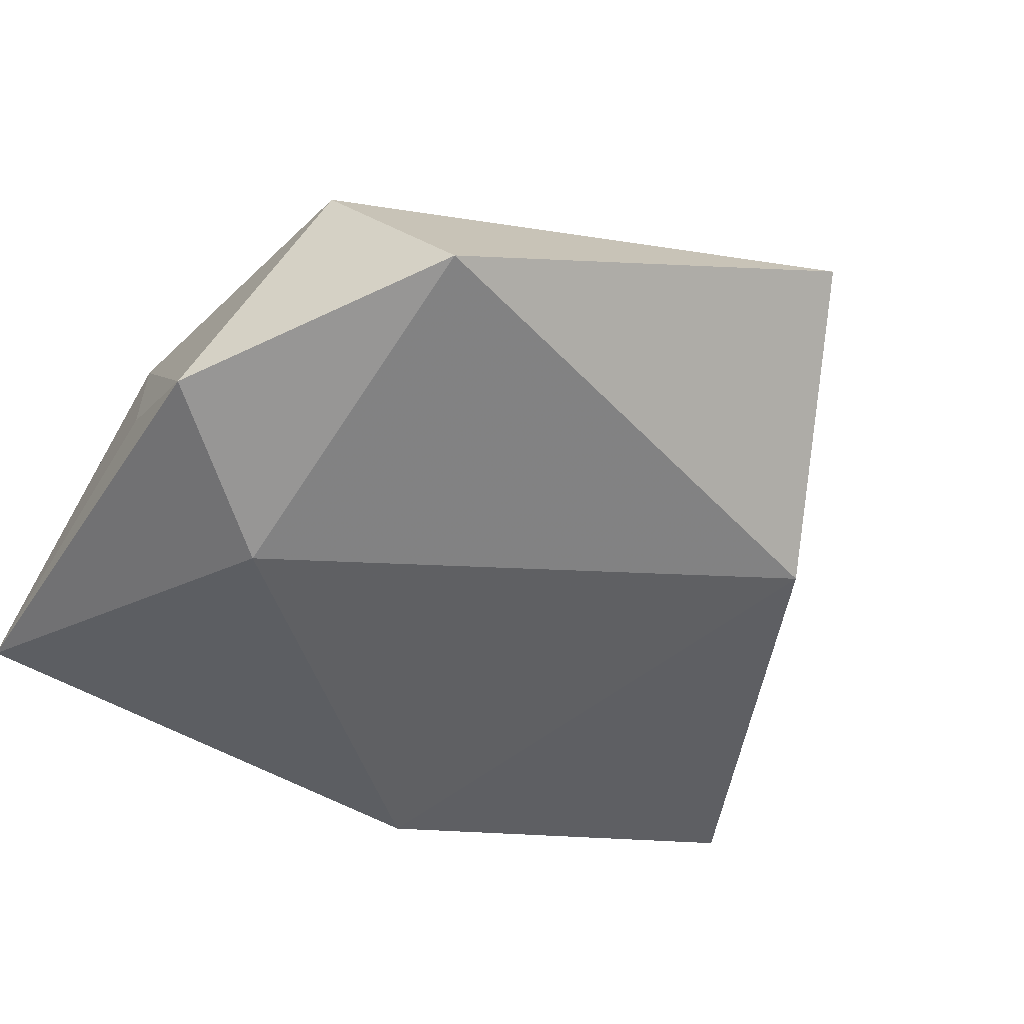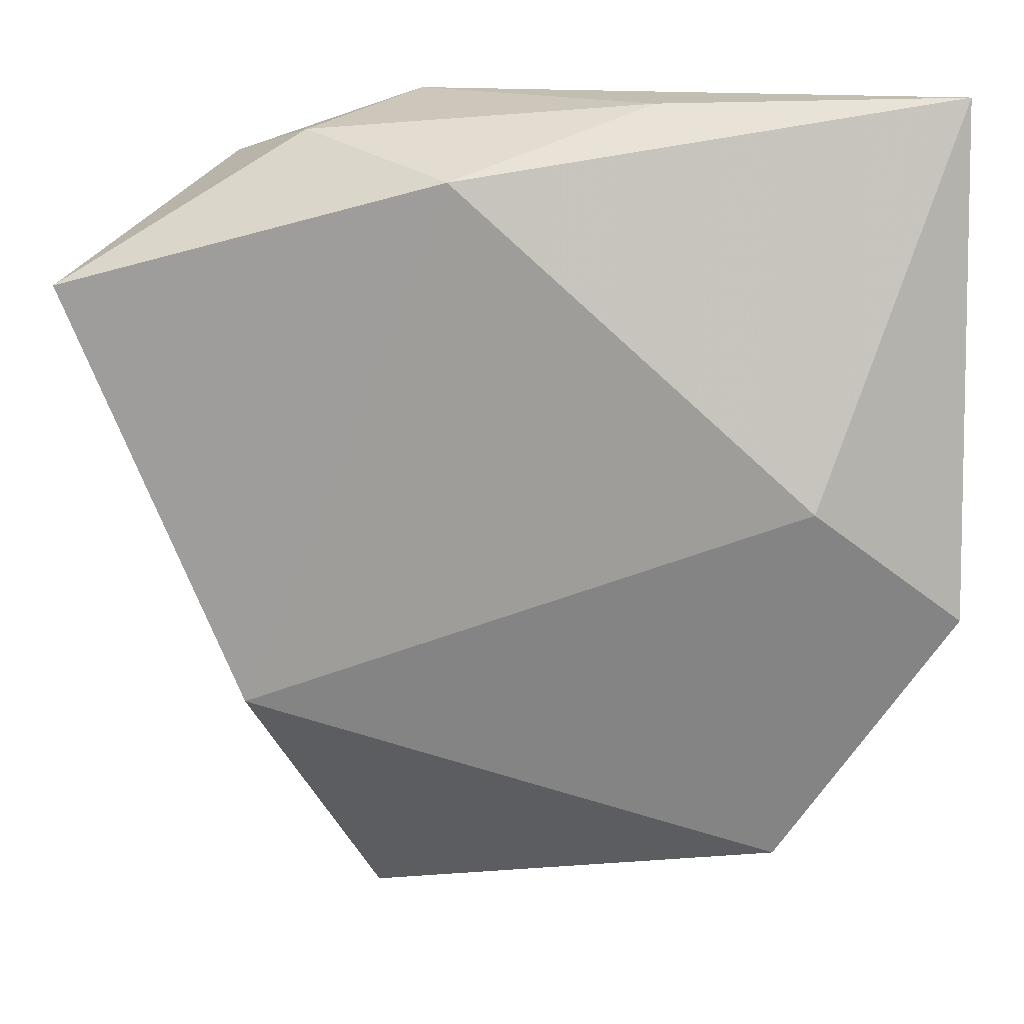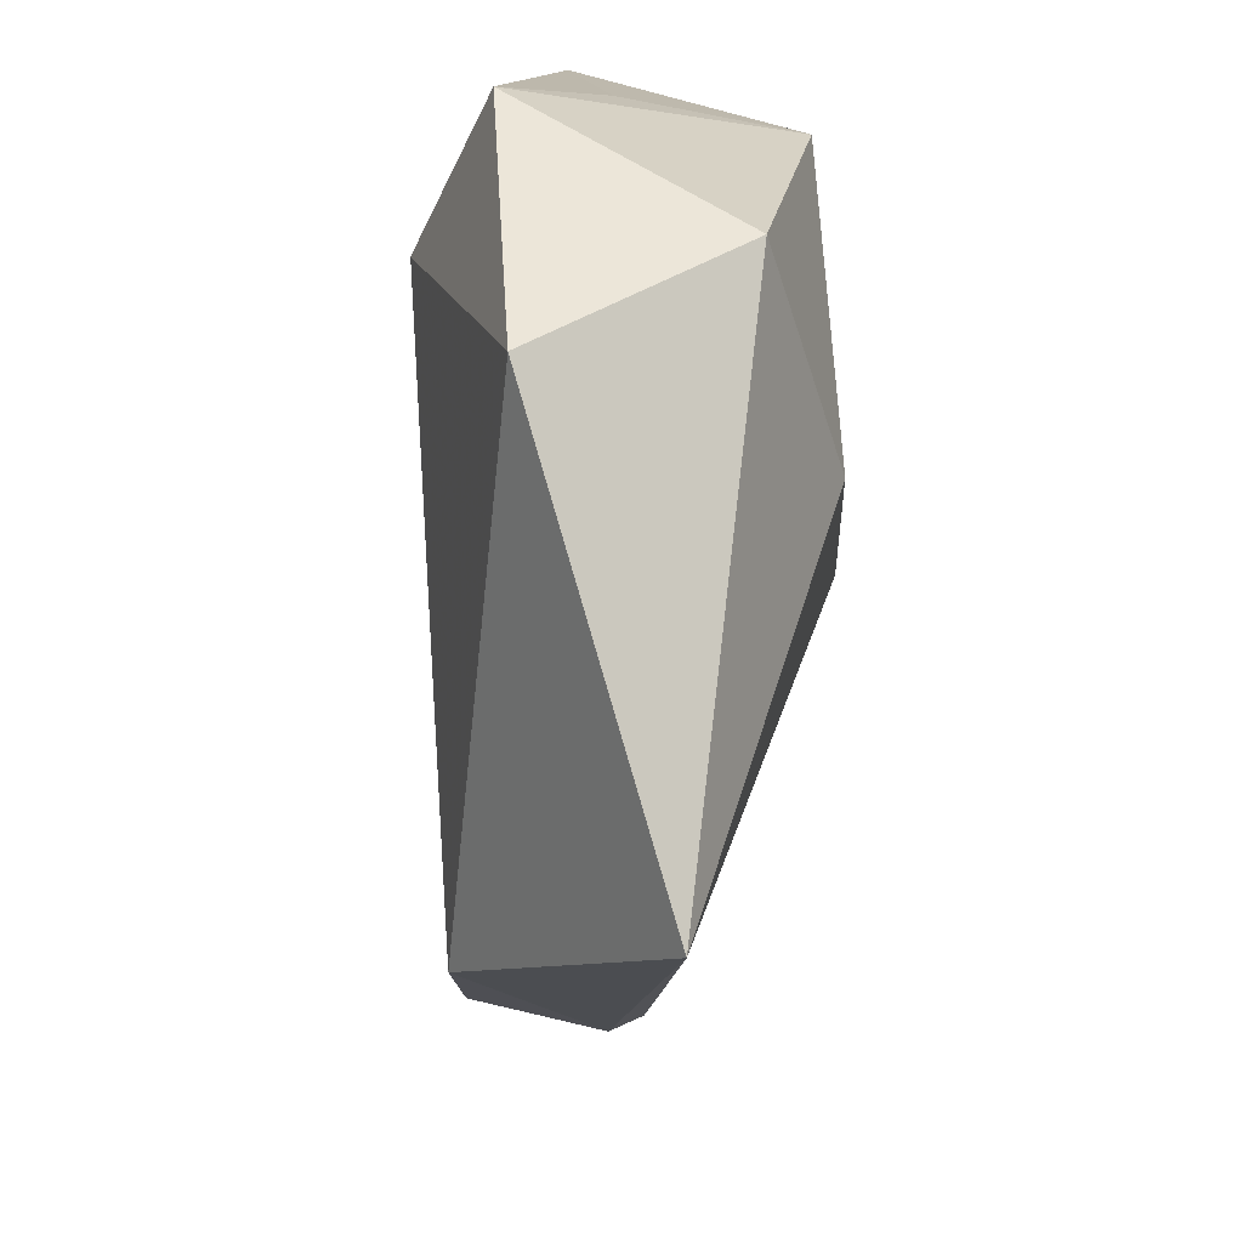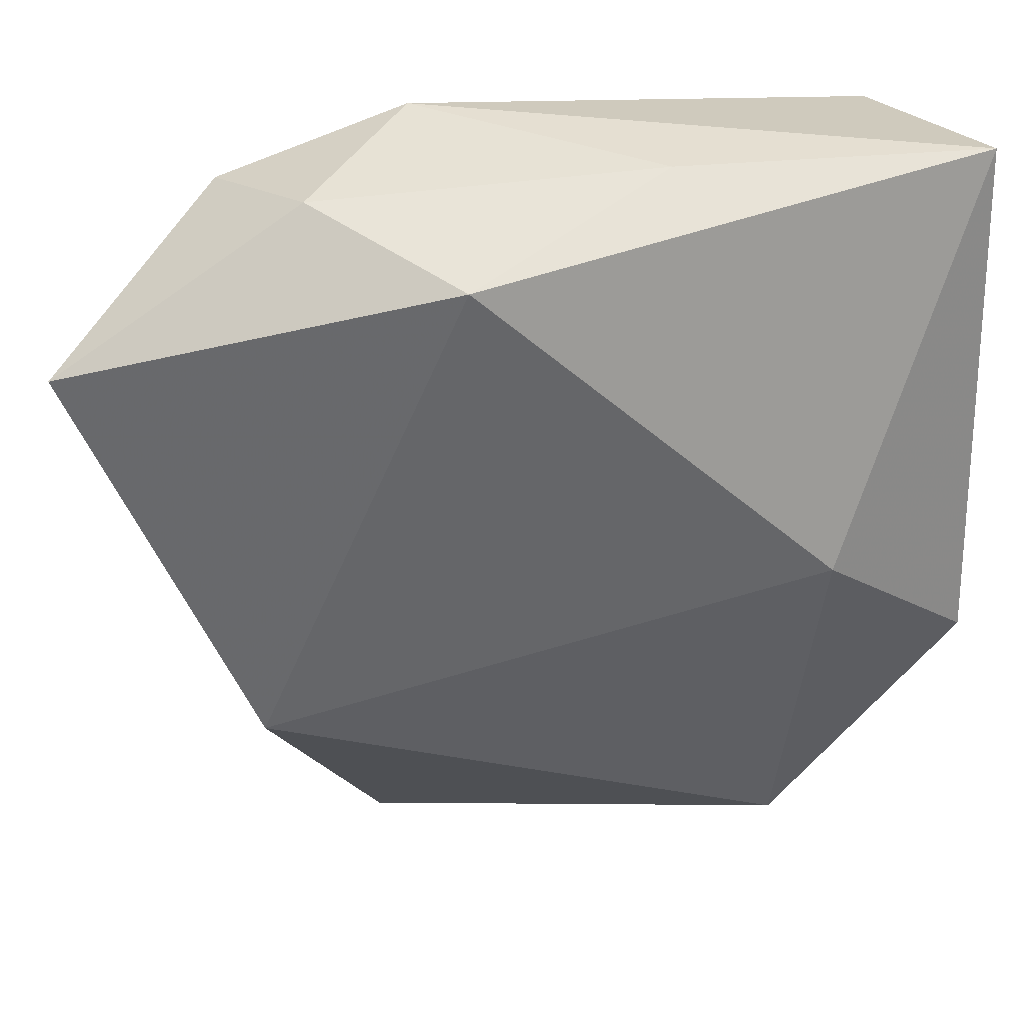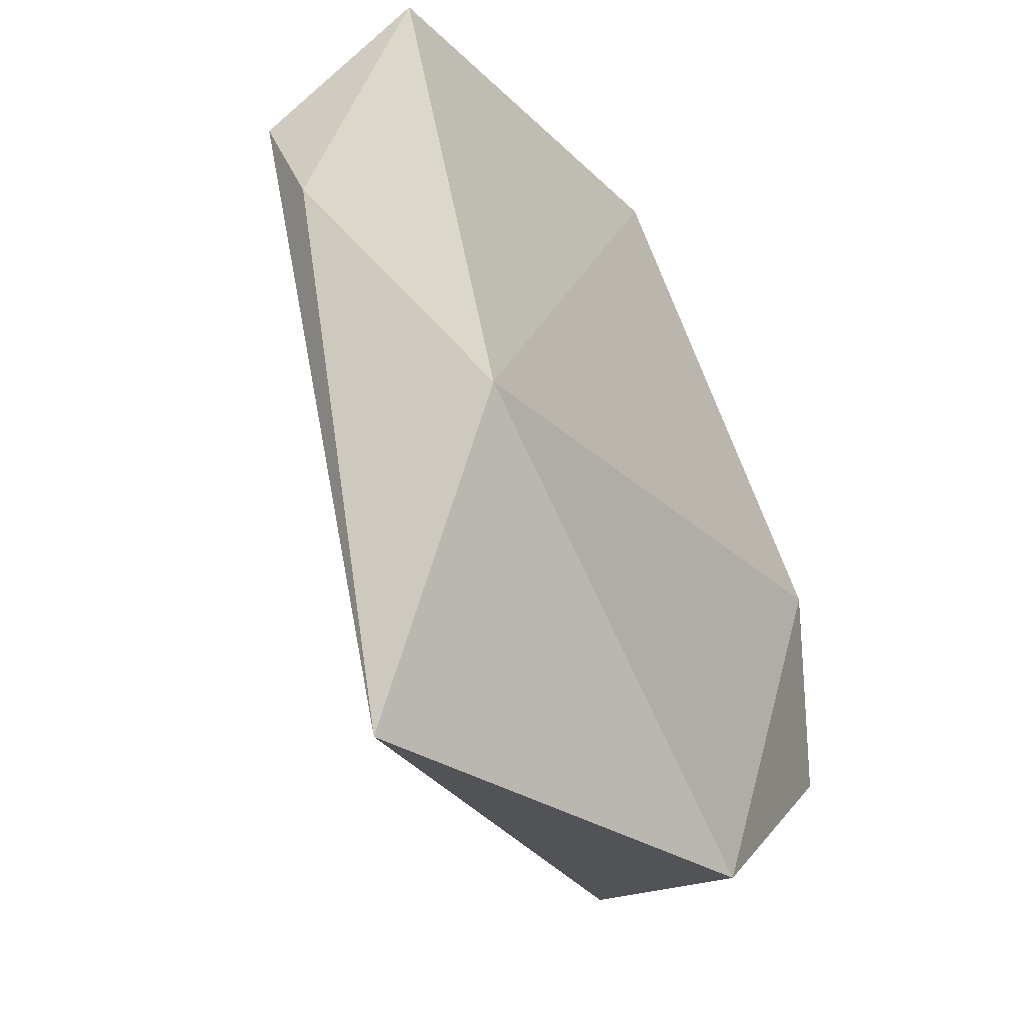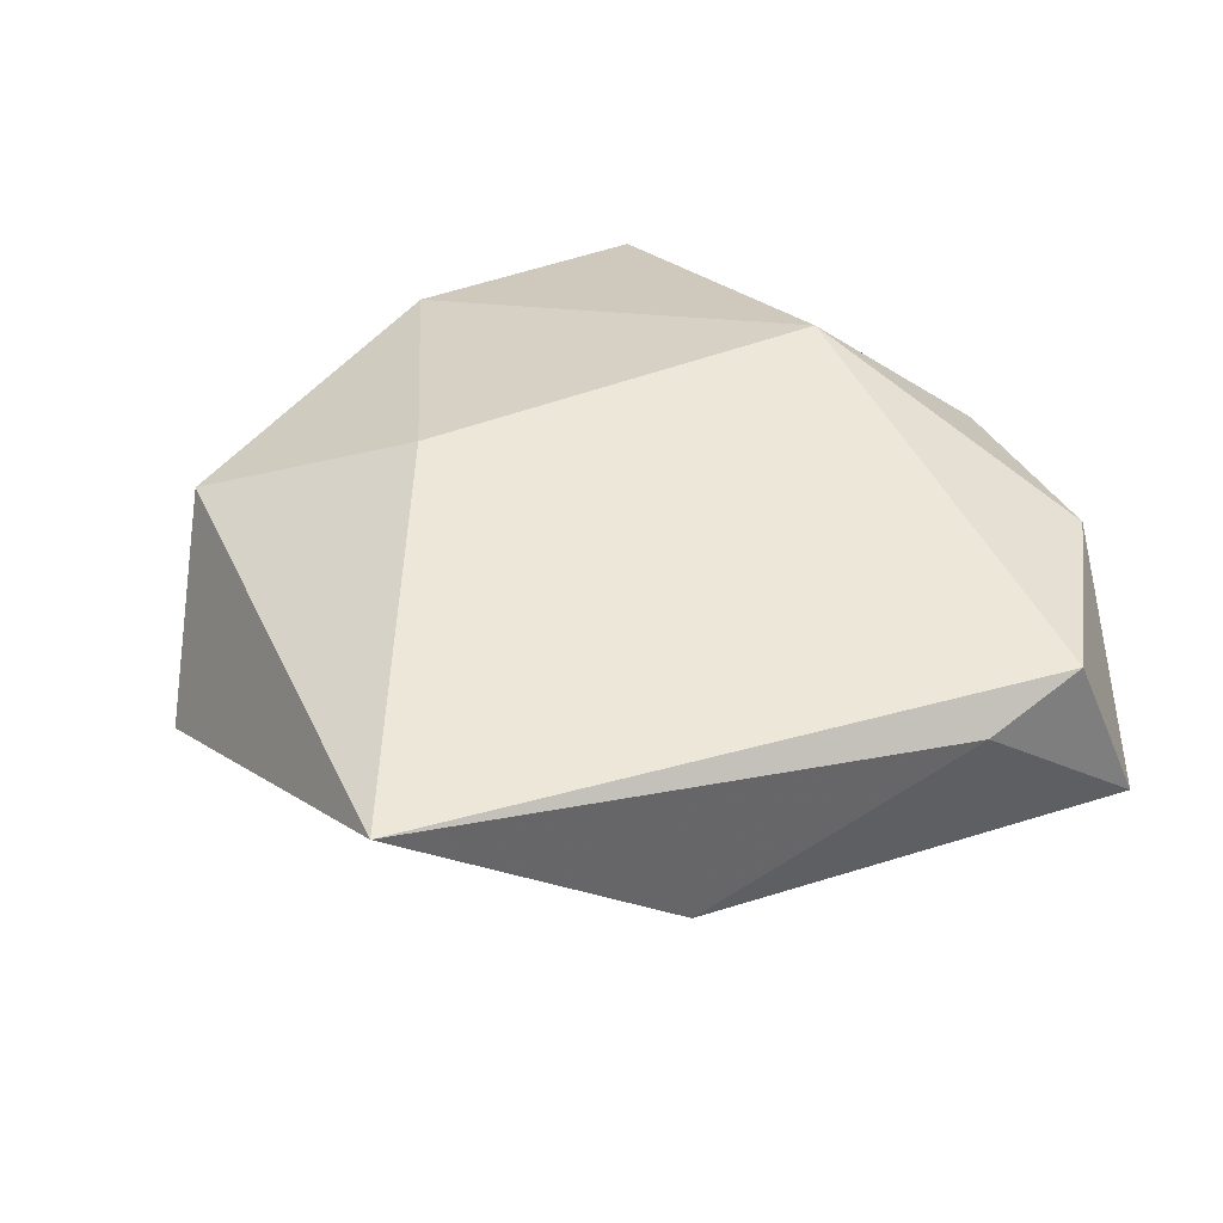
<metadata>
{"format":"obj","ext":"obj","renderer":"f3d","projection":"perspective","resolution":1024,"background":"white","views":[{"elev":-49.5,"azim":-31.2,"up":"+Z"},{"elev":13.8,"azim":-179.4,"up":"+Y"},{"elev":-77.2,"azim":-94.8,"up":"+Y"},{"elev":33.8,"azim":173.8,"up":"+Y"},{"elev":-50.3,"azim":117.4,"up":"+Y"},{"elev":35.3,"azim":44.7,"up":"+Z"}]}
</metadata>
<code>
v -0.02448 -0.003124 -0.02016
v -0.04017 0.0368 -0.008202
v 0.02091 -0.05282 0.007201
v 0.05169 0.01823 -0.01084
v -0.008809 0.03611 -0.007383
v 0.0117 0.02936 -0.01817
v 0.03484 0.03012 0.007465
v -0.03979 -0.0009299 -0.003572
v -0.03753 0.005753 0.01458
v -0.03243 0.03308 0.01326
v 0.005869 0.02133 0.02216
v 0.03341 -0.0254 -0.01144
v -0.02223 -0.04264 -0.009906
v -0.04041 -0.01584 -0.01348
v 0.02634 0.03345 -0.0058
v 0.04926 0.01073 0.006878
v 0.01529 0.03665 0.008666
v -0.03151 -0.03062 0.009331
v -0.01061 -0.01844 0.01854
v 0.04707 -0.0002396 0.003235
f 11 3 16
f 3 18 13
f 1 12 13
f 13 12 3
f 19 3 11
f 19 18 3
f 9 19 11
f 18 19 9
f 3 12 20
f 20 16 3
f 20 12 4
f 4 16 20
f 11 17 10
f 10 17 2
f 10 9 11
f 2 9 10
f 1 2 6
f 6 12 1
f 4 12 6
f 11 16 7
f 7 17 11
f 7 16 4
f 8 9 2
f 14 13 18
f 18 9 14
f 9 8 14
f 1 13 14
f 14 2 1
f 14 8 2
f 17 7 15
f 4 6 15
f 15 7 4
f 5 6 2
f 5 15 6
f 2 17 5
f 17 15 5

</code>
